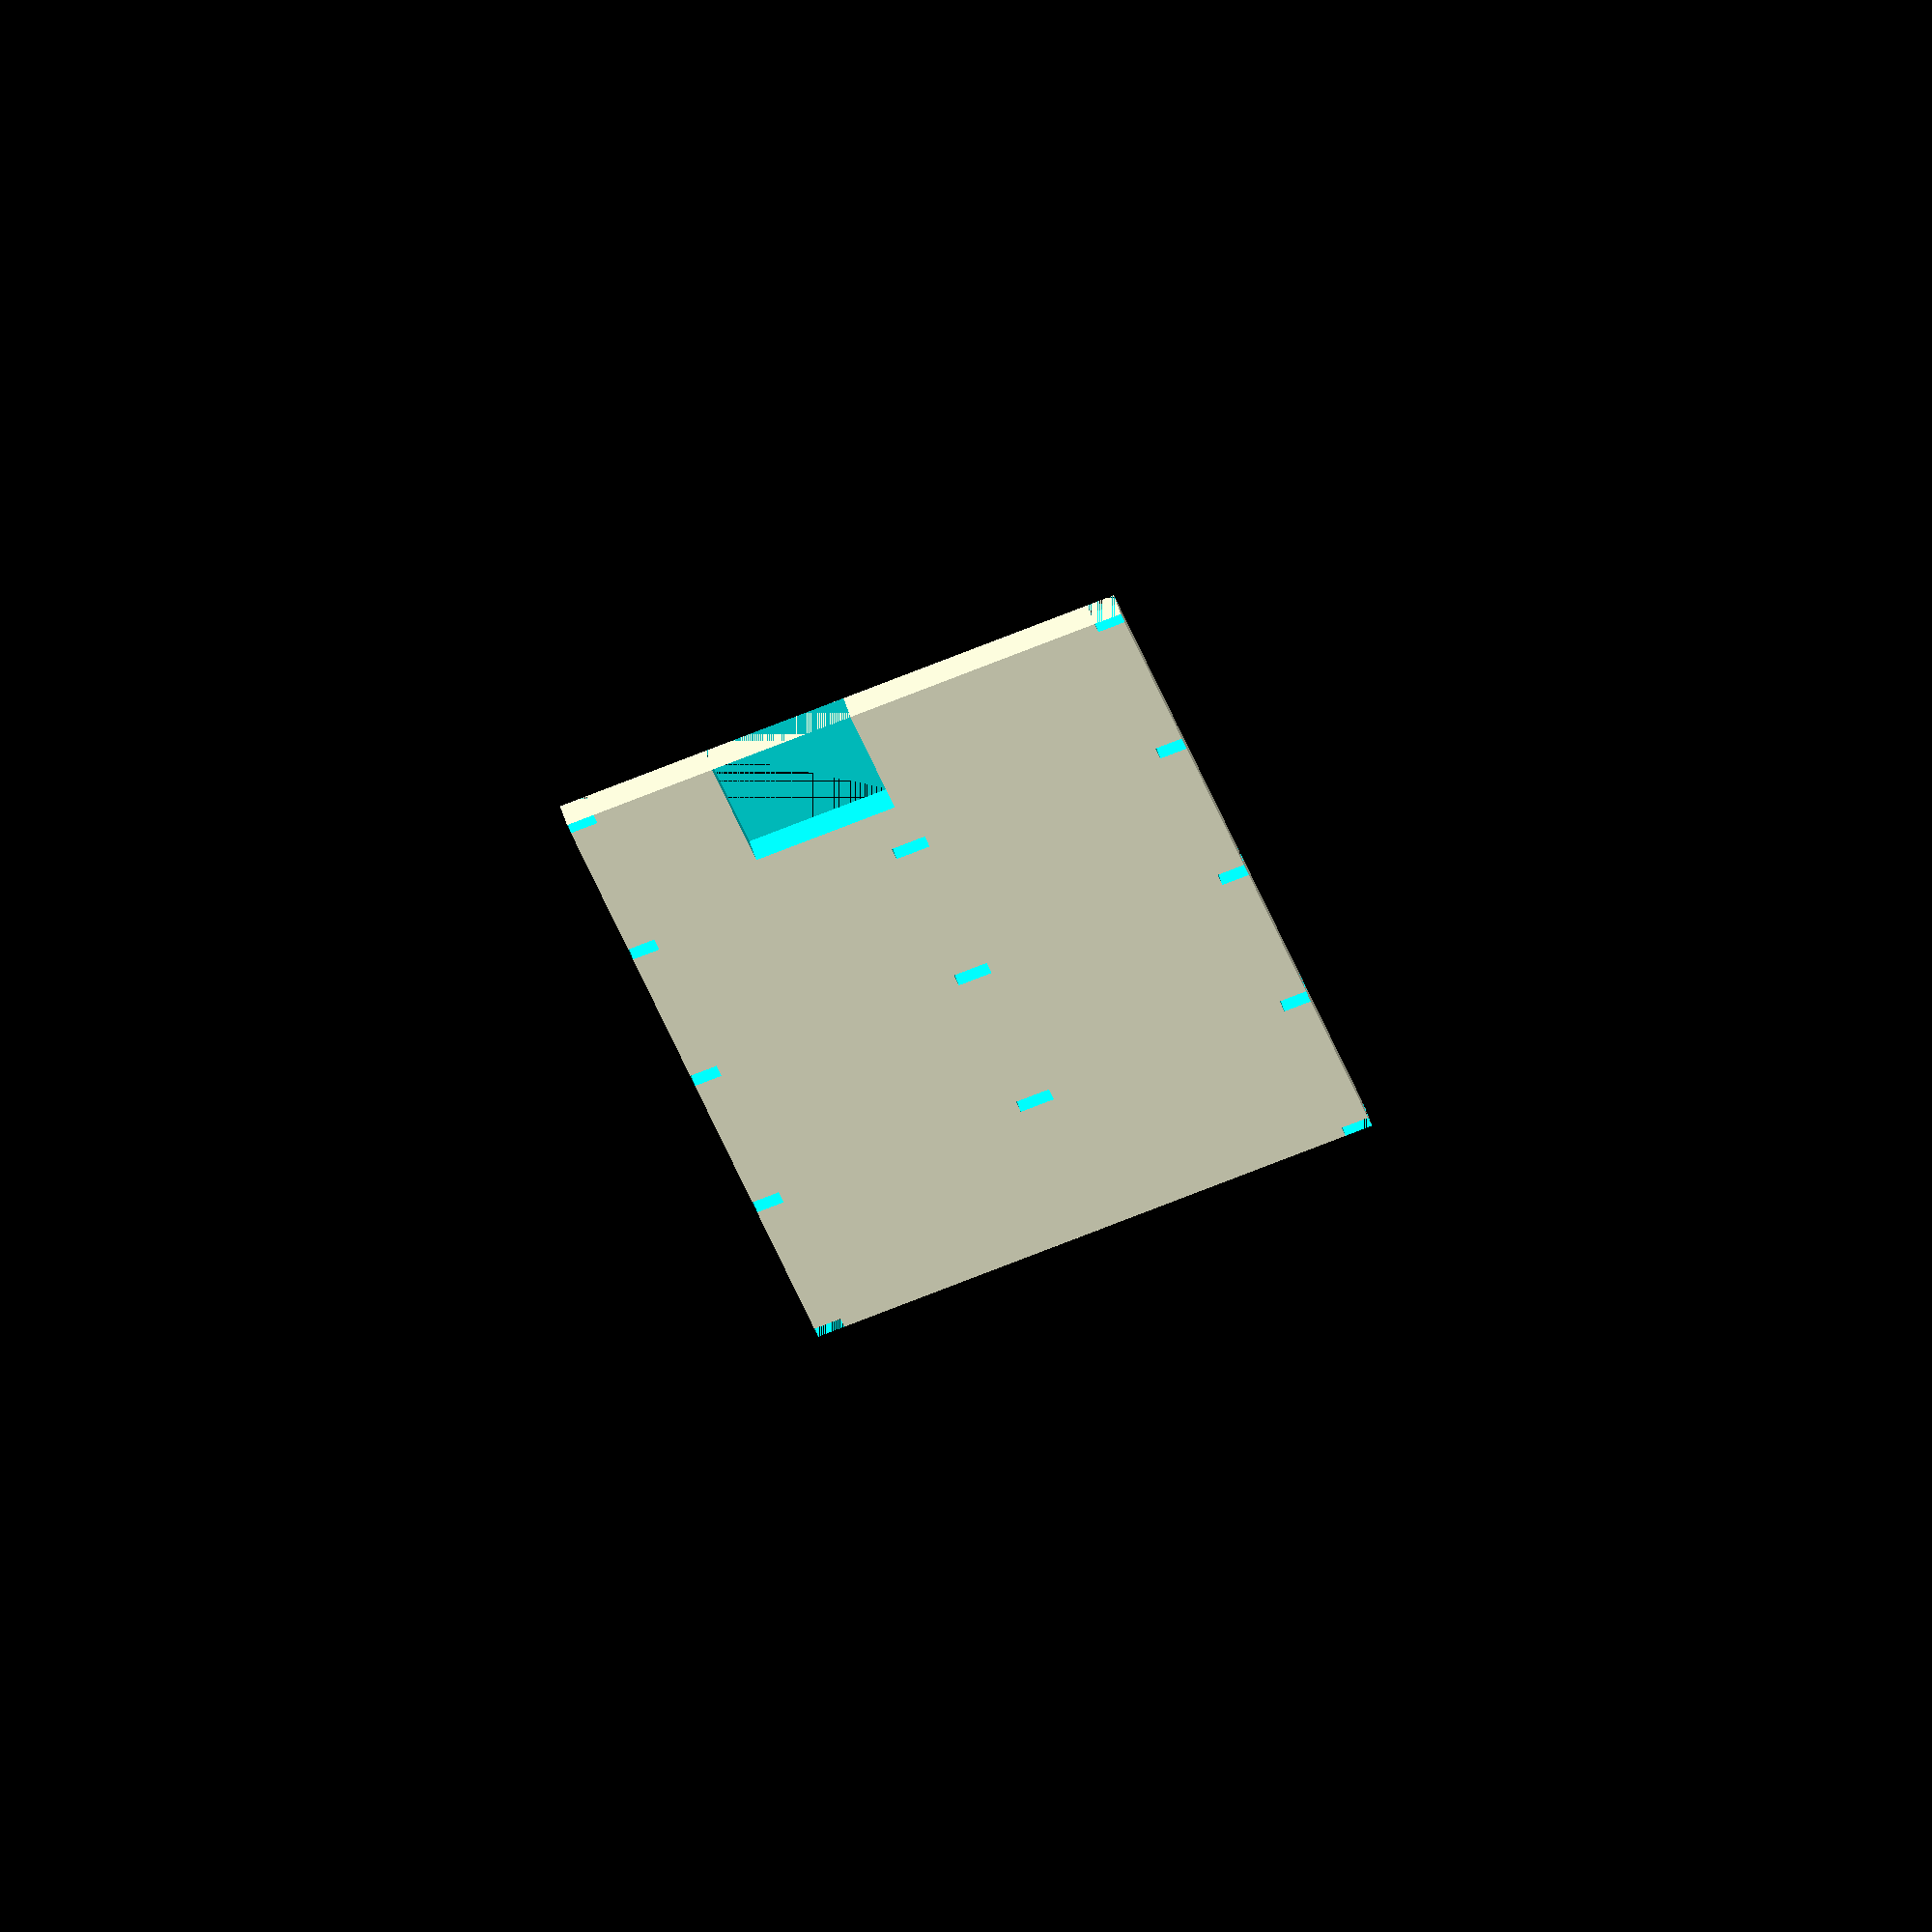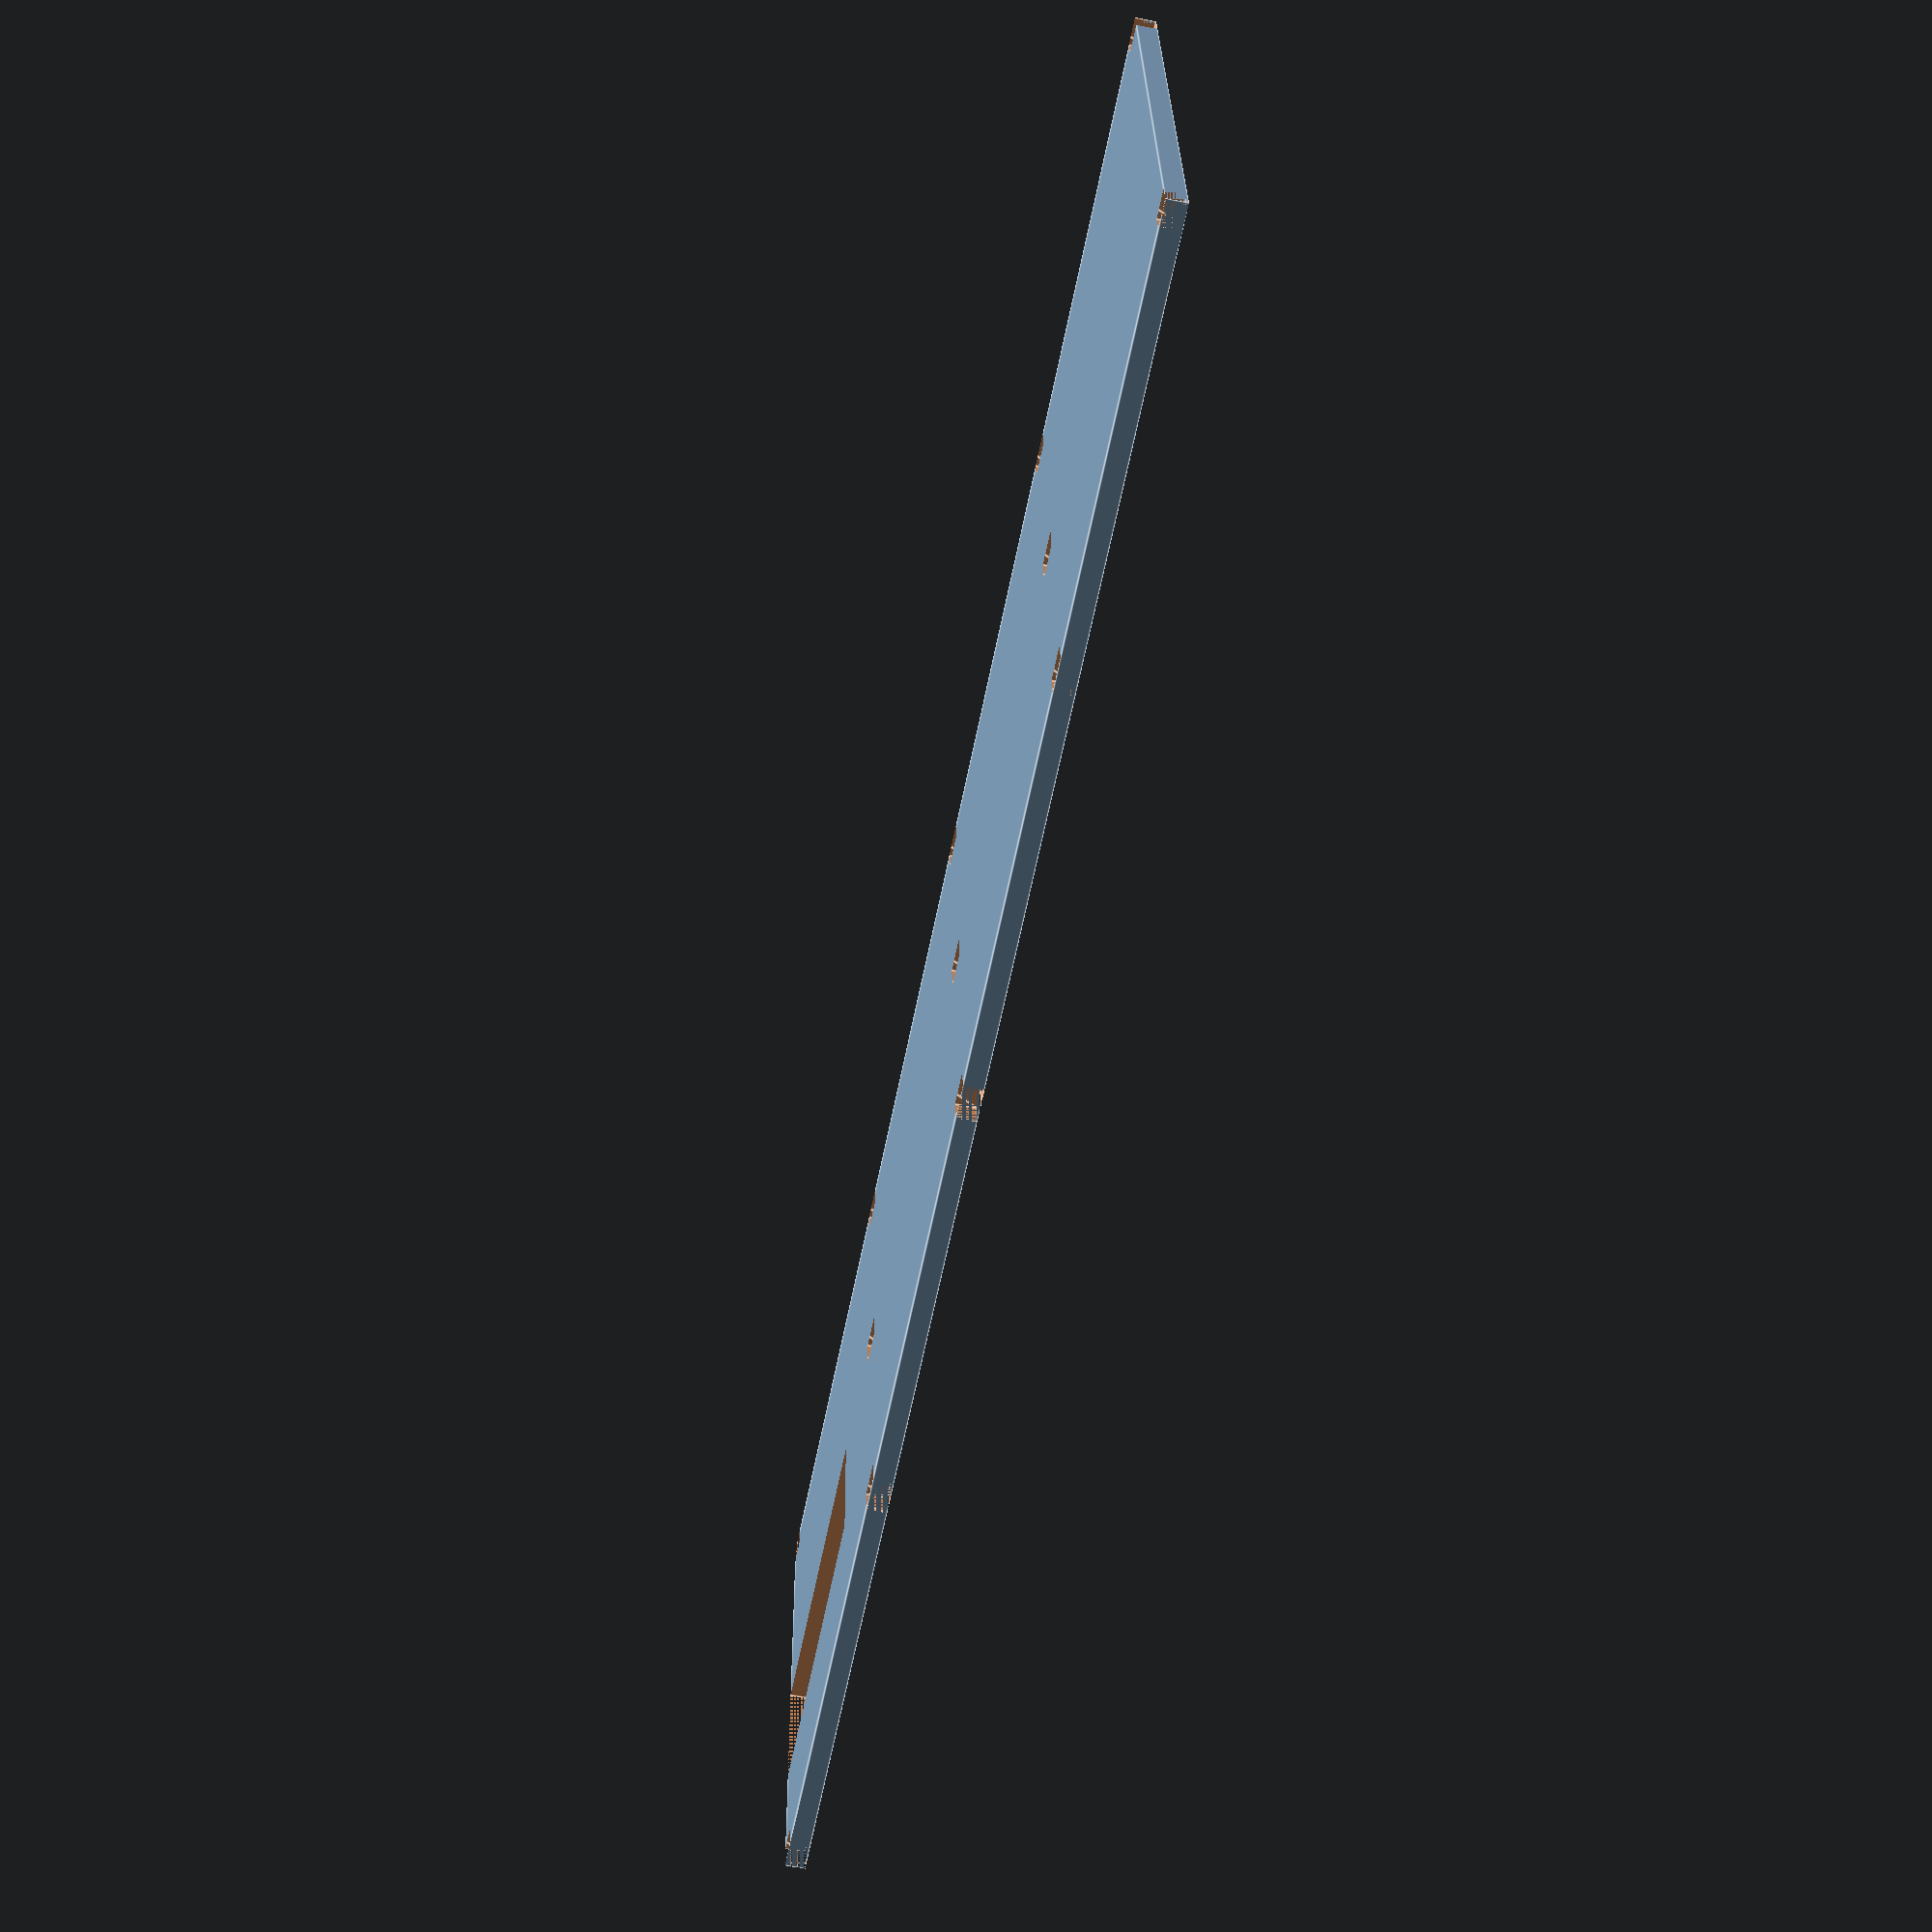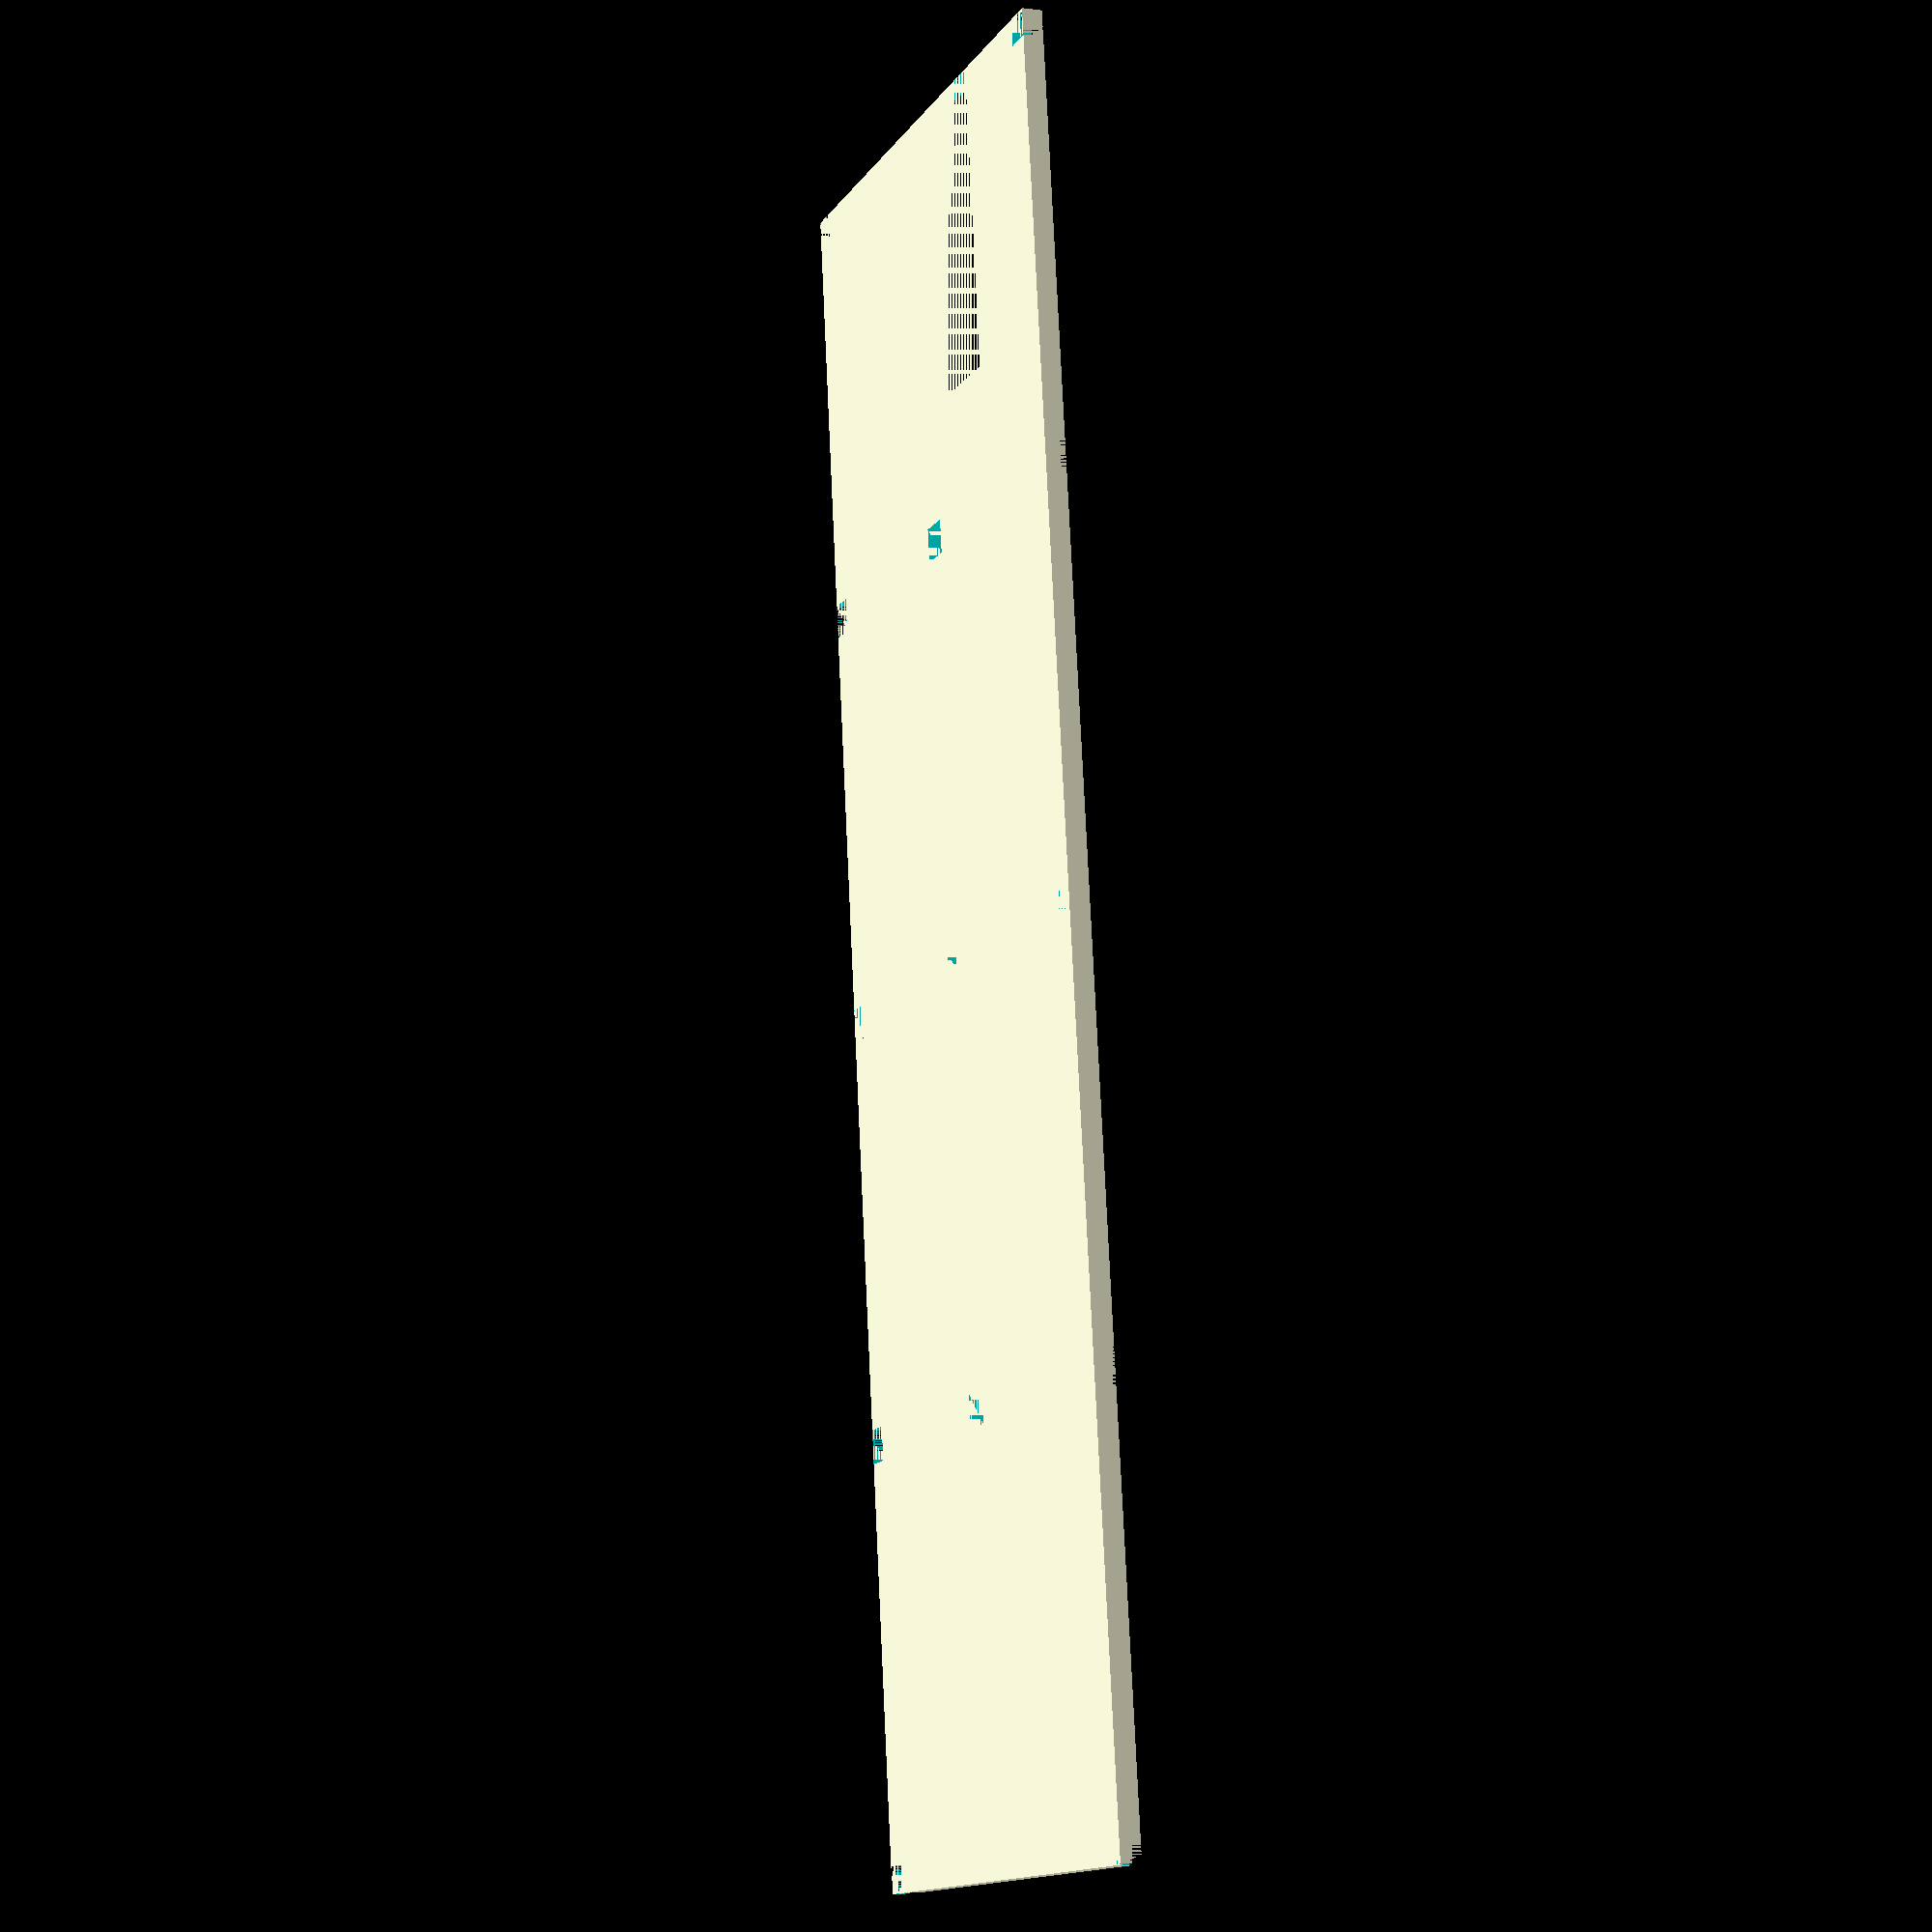
<openscad>
// Filler plate for the TG4X

// Keyboard dimensions
KBD_WIDTH = 255;
KBD_HEIGHT = 84;

// Used to automatically render each half to a different STL file
ENABLE_HALVES = [ true, true ];

module place_standoff_holes(x = 5, y = 4) {
  linear_extrude(height = 10) {
    // Left
    translate([ 62, 0, 0 ]) square([ x, y ]);
    // Middle
    translate([ 125, 0, 0 ]) square([ x, y ]);
    // Right
    translate([ 188, 0, 0 ]) square([ x, y ]);
  }
}

// Used to slice the model into halves for printing
difference() {
  // Model
  difference() {
    // Keyboard bounds
    cube([ KBD_WIDTH, KBD_HEIGHT, 3 ]);

    // Cut out the standoff holes
    union() {
      // Corner cuts
      linear_extrude(height = 10) {
        // Top left
        translate([ 0, 80, 0 ]) square([ 4, 4 ]);
        // Bottom left
        translate([ 0, 0, 0 ]) square([ 4, 4 ]);
        // Top right
        translate([ 251, 80, 0 ]) square([ 4, 4 ]);
        // Bottom right
        translate([ 251, 0, 0 ]) square([ 4, 4 ]);
      }

      // Centeral standoff holes
      translate([ 0, 80, 0 ]) place_standoff_holes();
      translate([ 0, 40, 0 ]) place_standoff_holes(y = 5);
      translate([ 0, 0, 0 ]) place_standoff_holes();
    }

    // Cut out a space for the controller
    translate([ 0, 22, 0 ]) cube([ 45, 21, 10 ]);
  }

  // Slicing functionality
  if (!ENABLE_HALVES[0]) {
    translate([ 0, 0, 0 ]) cube([ KBD_WIDTH/2, KBD_HEIGHT, 10 ]);
  } 
  if (!ENABLE_HALVES[1]) {
    translate([ KBD_WIDTH/2, 0, 0 ]) cube([ KBD_WIDTH/2, KBD_HEIGHT, 10 ]);
  }
}
</openscad>
<views>
elev=289.5 azim=81.5 roll=340.8 proj=o view=solid
elev=240.3 azim=176.3 roll=101.5 proj=p view=edges
elev=185.6 azim=277.4 roll=291.4 proj=p view=wireframe
</views>
